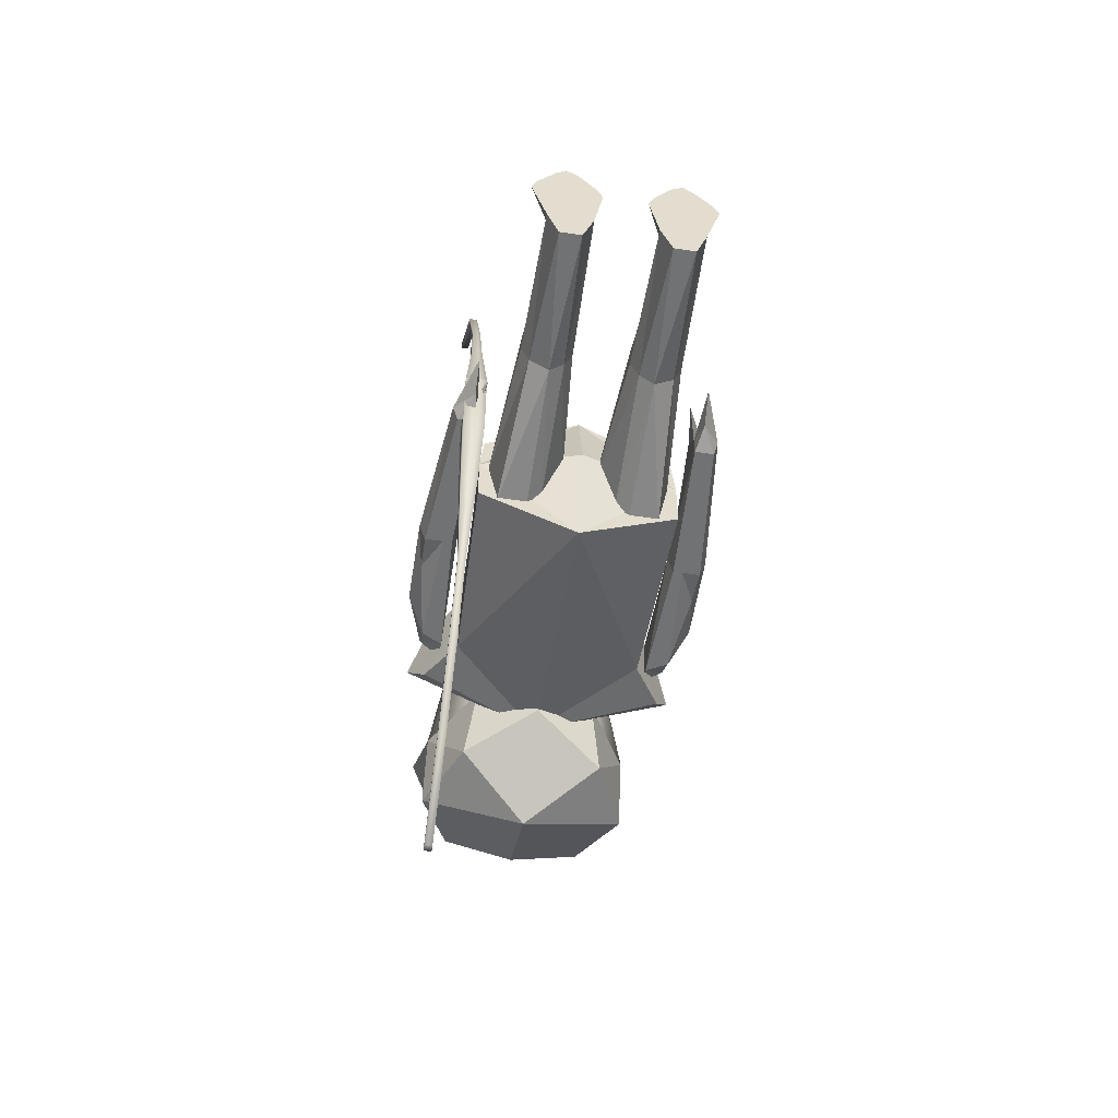
<metadata>
{"format":"obj","ext":"obj","renderer":"f3d","projection":"perspective","resolution":1024,"background":"white","views":[{"elev":-55.6,"azim":-9.0,"up":"+Z"}]}
</metadata>
<code>
o TC_HEADBAND
v 0.004058 4.861 0.03722
v 0.005622 4.978 0.0129
v -0.03038 5.047 0.909
v 0.06799 5.039 0.9027
v 0.5691 4.983 0.6049
v 0.6227 4.895 0.2604
v 0.7307 4.797 -0.2097
v 0.6771 4.716 -0.5043
v 0.2401 4.674 -0.7413
v -0.2602 4.682 -0.7349
v -0.6896 4.738 -0.4869
v -0.7298 4.827 -0.1859
v -0.6065 4.925 0.2842
v -0.54 5.005 0.6224
v -0.03008 5.164 0.8847
v 0.06829 5.156 0.8783
v 0.5703 5.1 0.5806
v 0.6237 5.011 0.236
v 0.7319 4.914 -0.2341
v 0.6786 4.833 -0.5287
v 0.2416 4.791 -0.7656
v -0.2586 4.799 -0.7592
v -0.688 4.855 -0.5112
v -0.7286 4.944 -0.2103
v -0.6054 5.041 0.2599
v -0.5387 5.122 0.598
f 1 3 14
f 2 26 15
f 1 4 3
f 2 15 16
f 1 5 4
f 2 16 17
f 1 6 5
f 2 17 18
f 1 7 6
f 2 18 19
f 1 8 7
f 2 19 20
f 1 9 8
f 2 20 21
f 1 10 9
f 2 21 22
f 1 11 10
f 2 22 23
f 1 12 11
f 2 23 24
f 1 13 12
f 2 24 25
f 1 14 13
f 25 26 2
f 26 25 14
f 25 13 14
f 25 24 13
f 24 12 13
f 24 23 12
f 23 11 12
f 23 22 10
f 23 10 11
f 22 21 9
f 22 9 10
f 21 20 9
f 20 8 9
f 20 19 7
f 20 7 8
f 19 18 7
f 18 6 7
f 18 17 5
f 18 5 6
f 17 16 5
f 16 4 5
f 16 15 3
f 16 3 4
f 15 26 14
f 15 14 3
o TC_QUIVER
v 0.6888 3.518 -0.7719
v 0.2267 2.34 -0.6209
v -0.4292 2.605 -0.5554
v 0.03284 3.783 -0.7064
v 0.725 3.528 -0.4495
v 0.2561 2.348 -0.3601
v -0.3999 2.613 -0.2946
v 0.0691 3.793 -0.384
v -0.116 2.468 -0.7194
v 0.4465 2.925 -0.7968
v 0.353 3.648 -0.8088
v -0.2095 3.191 -0.7313
v 0.4905 2.938 -0.4048
v -0.07191 2.48 -0.3273
v -0.1654 3.203 -0.3393
v 0.3971 3.66 -0.4168
v 0.234 2.342 -0.5561
v 0.703 3.522 -0.6455
v -0.4219 2.607 -0.4906
v 0.04706 3.787 -0.58
v 0.1185 3.058 -0.7641
v 0.1626 3.07 -0.3721
v 0.4685 2.932 -0.6008
v -0.09396 2.474 -0.5233
v -0.1874 3.197 -0.5353
v 0.5447 4.081 -0.6451
v 0.3807 4.148 -0.6288
v 0.7087 4.015 -0.6615
v 0.3499 3.567 -0.5079
v 0.3279 3.56 -0.7039
v 0.2208 3.506 -0.5908
v 0.3848 3.439 -0.6072
v 0.5099 4.208 -0.5458
v 0.4878 4.202 -0.7418
v 0.6738 4.142 -0.5622
v 0.6518 4.136 -0.7582
v 0.1039 3.666 -0.4833
v 0.08582 3.661 -0.6445
v 0.5959 3.467 -0.5325
v 0.5778 3.462 -0.6937
v 0.2034 3.569 -0.5412
v 0.1923 3.566 -0.6392
v 0.4493 3.47 -0.5657
v 0.4383 3.467 -0.6637
v 0.1685 3.697 -0.4419
v 0.1394 3.688 -0.7011
v 0.5785 3.531 -0.4828
v 0.5493 3.522 -0.742
f 55 52 57
f 57 59 55
f 42 55 59
f 57 56 60
f 37 60 56
f 56 57 52
f 58 55 61
f 42 61 55
f 55 58 52
f 56 52 58
f 58 62 56
f 37 56 62
f 34 63 46
f 63 53 46
f 53 64 46
f 64 30 46
f 54 65 44
f 65 31 44
f 27 66 44
f 66 54 44
f 59 71 42
f 71 34 42
f 71 59 67
f 67 63 71
f 34 71 63
f 63 67 53
f 53 67 57
f 67 59 57
f 64 53 68
f 68 72 64
f 30 64 72
f 72 68 60
f 30 72 37
f 72 60 37
f 60 68 57
f 68 53 57
f 65 54 69
f 69 73 65
f 31 65 73
f 73 69 61
f 31 73 42
f 73 61 42
f 61 69 58
f 69 54 58
f 62 74 37
f 74 27 37
f 74 62 70
f 70 66 74
f 27 74 66
f 66 70 54
f 54 70 58
f 70 62 58
f 38 51 30
f 51 46 30
f 51 41 34
f 51 34 46
f 29 45 51
f 29 51 38
f 45 33 41
f 45 41 51
f 35 50 29
f 50 45 29
f 50 40 45
f 40 33 45
f 28 43 50
f 28 50 35
f 43 32 50
f 32 40 50
f 36 49 28
f 49 43 28
f 49 39 43
f 39 32 43
f 27 44 49
f 27 49 36
f 44 31 49
f 31 39 49
f 39 48 40
f 39 40 32
f 48 41 33
f 48 33 40
f 31 42 48
f 31 48 39
f 42 34 41
f 42 41 48
f 35 47 36
f 35 36 28
f 27 36 37
f 36 47 37
f 29 38 35
f 38 47 35
f 38 30 37
f 38 37 47
o HEAD
v 0.4926 5.154 -0.3194
v 0.4926 4.054 -0.5784
v -0.5036 4.054 -0.5784
v -0.5036 5.154 -0.3194
v 0.4926 5.154 0.5486
v 0.4926 4.024 0.5132
v -0.5036 4.024 0.5132
v -0.5036 5.154 0.5486
v -0.005486 3.756 -0.3693
v 0.7293 4.589 -0.543
v -0.005486 5.13 -0.4694
v -0.7403 4.589 -0.543
v 0.6232 4.442 0.7725
v -0.005486 3.927 0.7725
v -0.6341 4.442 0.7725
v -0.005486 5.422 0.9373
v 0.4209 3.932 -0.0326
v 0.4826 5.313 -0.0326
v -0.4319 3.932 -0.0326
v -0.4936 5.313 -0.0326
v -0.005486 4.442 -0.8377
v -0.005486 4.442 1.016
v 0.7293 4.442 -0.0326
v -0.005486 3.756 -0.0326
v -0.7403 4.442 -0.0326
v -0.005486 5.422 -0.0326
v 0.2436 5.288 0.625
v -0.2545 5.288 0.4674
v -0.005486 5.112 0.8268
v -0.2545 4.798 0.7823
v 0.2436 4.798 0.7823
v 0.2385 5.368 -0.0326
v -0.005486 5.477 0.31
v -0.2495 5.368 -0.0326
v -0.2495 5.368 0.4524
v 0.2385 5.368 0.4524
v 0.4876 5.234 0.258
v -0.4986 5.234 0.258
v 0.3681 5.221 0.5868
v -0.3791 5.221 0.508
v -0.4588 5.369 0.6414
v 0.4479 5.369 0.7203
v 0.7986 4.878 0.1717
v -0.8095 4.878 0.1717
v 0.4851 5.274 0.1127
v -0.4961 5.274 0.1127
v -0.6194 4.838 0.1127
v 0.6085 4.838 0.1127
f 84 76 95
f 76 83 95
f 75 84 85
f 84 95 85
f 85 95 86
f 85 86 78
f 95 83 77
f 95 77 86
f 86 99 78
f 75 97 84
f 100 85 78
f 75 85 100
f 103 90 102
f 103 101 90
f 109 90 107
f 107 108 109
f 94 109 108
f 108 107 100
f 110 92 106
f 106 107 110
f 90 110 107
f 107 106 100
f 94 108 78
f 108 100 78
f 106 75 100
f 92 75 106
f 90 109 102
f 110 90 101
f 112 82 114
f 114 115 112
f 115 114 102
f 116 101 113
f 113 111 116
f 94 115 109
f 115 102 109
f 101 116 110
f 116 92 110
f 99 118 78
f 118 94 78
f 117 75 92
f 97 75 117
f 120 118 121
f 99 121 118
f 118 120 94
f 117 92 119
f 119 122 117
f 97 117 122
f 94 120 115
f 120 112 115
f 111 119 116
f 119 92 116
f 77 93 99
f 77 99 86
f 83 98 93
f 83 93 77
f 76 91 83
f 91 98 83
f 84 97 76
f 97 91 76
f 96 89 81
f 96 81 88
f 87 96 80
f 96 88 80
f 93 81 99
f 81 89 99
f 97 87 80
f 97 80 91
f 99 89 82
f 79 87 97
f 102 104 103
f 96 103 104
f 96 104 89
f 104 82 89
f 101 103 105
f 96 105 103
f 79 105 87
f 105 96 87
f 102 114 104
f 114 82 104
f 79 113 105
f 113 101 105
f 111 113 79
f 112 121 82
f 121 99 82
f 121 112 120
f 122 119 111
f 97 122 79
f 122 111 79
f 98 88 81
f 98 81 93
f 91 80 98
f 80 88 98
o LEFTARM
v 0.9612 2.818 -0.1
v 0.8686 1.555 -0.1462
v 0.737 1.555 -0.1462
v 0.737 3.445 -0.1462
v 0.9612 2.818 0.09978
v 0.8686 2.015 0.1459
v 0.6855 1.376 0.1282
v 0.737 3.445 0.1459
v 0.7726 1.555 -0.1462
v 0.9657 2.555 -0.1462
v 0.8849 3.366 -0.1462
v 0.7734 2.555 -0.1462
v 0.9657 2.555 0.1459
v 0.7726 1.555 0.1459
v 0.7734 2.555 0.1459
v 0.8849 3.366 0.1459
v 0.9043 1.555 -0.000123
v 1.011 3.163 -0.000123
v 0.737 1.555 -0.000123
v 0.737 3.667 -0.000123
v 0.839 2.555 -0.1462
v 0.839 2.555 0.1459
v 1.011 2.555 -0.000123
v 0.7726 1.193 0.06678
v 0.737 2.555 -0.000123
v 0.8849 3.555 -0.000123
v 0.7726 1.374 -0.09235
v 0.7294 1.677 0.1371
f 149 124 139
f 146 149 139
f 149 131 124
f 149 141 125
f 131 149 125
f 149 146 141
f 146 136 141
f 136 129 141
f 139 128 136
f 139 136 146
f 141 137 147
f 144 137 136
f 129 150 141
f 150 137 141
f 137 150 136
f 150 129 136
f 138 148 130
f 148 142 130
f 148 133 126
f 148 126 142
f 127 140 138
f 140 148 138
f 140 123 133
f 140 133 148
f 134 147 126
f 147 142 126
f 147 137 130
f 147 130 142
f 125 141 147
f 125 147 134
f 132 145 139
f 132 139 124
f 145 135 128
f 145 128 139
f 123 140 145
f 123 145 132
f 140 127 145
f 127 135 145
f 135 144 128
f 144 136 128
f 127 138 144
f 127 144 135
f 138 130 137
f 138 137 144
f 133 143 134
f 133 134 126
f 143 131 134
f 131 125 134
f 123 132 143
f 123 143 133
f 132 124 143
f 124 131 143
o RIGHTARM
v -0.7166 1.604 -0.3452
v -0.7166 1.459 -0.3452
v -0.8612 1.459 -0.3452
v -0.8612 1.604 -0.3452
v -0.7166 1.604 0.2679
v -0.7166 1.459 0.2679
v -0.8612 1.459 0.2679
v -0.8612 1.604 0.2679
v -0.7889 1.459 -0.3452
v -0.7166 1.531 -0.3452
v -0.7889 1.604 -0.3452
v -0.8612 1.531 -0.3452
v -0.7166 1.531 0.2679
v -0.7889 1.459 0.2679
v -0.8612 1.531 0.2679
v -0.7889 1.604 0.2679
v -0.7166 1.459 -0.03862
v -0.7166 1.604 -0.03862
v -0.8612 1.459 -0.03862
v -0.8612 1.604 -0.03862
v -0.7166 1.531 -0.03862
v -0.7889 1.459 -0.03862
v -0.8612 1.531 -0.03862
v -0.7889 1.604 -0.03862
v -0.7889 1.604 0.2679
v -0.8612 1.604 0.2679
v -0.7166 1.604 0.2679
v -0.8612 1.531 0.2679
v -0.8612 1.459 0.2679
v -0.7889 1.459 0.2679
v -0.7166 1.459 0.2679
v -0.7166 1.531 0.2679
v -0.7508 1.608 0.827
v -0.7508 1.646 0.827
v -0.7508 1.57 0.827
v -0.7889 1.57 0.827
v -0.8269 1.57 0.827
v -0.8269 1.608 0.827
v -0.8269 1.646 0.827
v -0.7889 1.646 0.827
v -0.8162 1.772 1.393
v -0.7889 1.772 1.393
v -0.7615 1.772 1.393
v -0.8162 1.744 1.393
v -0.8162 1.717 1.393
v -0.7889 1.717 1.393
v -0.7615 1.717 1.393
v -0.7615 1.744 1.393
v -0.7615 2.159 2.302
v -0.7615 2.131 2.302
v -0.7615 2.104 2.302
v -0.7889 2.104 2.302
v -0.8162 2.104 2.302
v -0.8162 2.131 2.302
v -0.8162 2.159 2.302
v -0.7889 2.159 2.302
v -0.8162 2.814 3.105
v -0.7889 2.814 3.105
v -0.7615 2.814 3.105
v -0.8162 2.787 3.105
v -0.8162 2.76 3.105
v -0.7889 2.76 3.105
v -0.7615 2.76 3.105
v -0.7615 2.787 3.105
v -0.7889 2.787 3.105
v -0.8441 1.678 -0.8559
v -0.8441 1.623 -0.8559
v -0.8441 1.568 -0.8559
v -0.7889 1.678 -0.8559
v -0.7336 1.678 -0.8559
v -0.7336 1.568 -0.8559
v -0.7336 1.623 -0.8559
v -0.7889 1.568 -0.8559
v -0.7889 1.748 -1.471
v -0.7632 1.748 -1.471
v -0.8145 1.748 -1.471
v -0.7632 1.8 -1.471
v -0.7632 1.774 -1.471
v -0.7889 1.8 -1.471
v -0.8145 1.8 -1.471
v -0.8145 1.774 -1.471
v -0.8145 2.038 -1.942
v -0.8145 2.013 -1.942
v -0.8145 1.987 -1.942
v -0.7889 2.038 -1.942
v -0.7632 2.038 -1.942
v -0.7632 1.987 -1.942
v -0.7632 2.013 -1.942
v -0.7889 1.987 -1.942
v -0.7889 2.421 -2.479
v -0.7632 2.421 -2.479
v -0.8145 2.421 -2.479
v -0.7632 2.472 -2.479
v -0.7632 2.446 -2.479
v -0.7889 2.472 -2.479
v -0.8145 2.472 -2.479
v -0.8145 2.446 -2.479
v -0.8145 2.937 -2.905
v -0.8145 2.962 -2.905
v -0.8145 2.911 -2.905
v -0.7889 2.962 -2.905
v -0.7632 2.962 -2.905
v -0.7632 2.937 -2.905
v -0.7632 2.911 -2.905
v -0.7889 2.911 -2.905
v -0.7889 2.937 -2.905
v -0.9863 2.817 -0.09684
v -0.8937 1.554 -0.143
v -0.7621 1.554 -0.143
v -0.7621 3.445 -0.143
v -0.9863 2.817 0.1029
v -0.8937 2.004 0.1491
v -0.7106 1.376 0.1313
v -0.7621 3.445 0.1491
v -0.7977 1.554 -0.143
v -0.9908 2.554 -0.143
v -0.91 3.365 -0.143
v -0.7985 2.554 -0.143
v -0.9908 2.554 0.1491
v -0.7977 1.554 0.1491
v -0.7985 2.554 0.1491
v -0.91 3.365 0.1491
v -0.9294 1.554 0.003053
v -1.037 3.162 0.003053
v -0.7621 1.554 0.003053
v -0.7621 3.667 0.003053
v -0.8641 2.554 -0.143
v -0.8641 2.554 0.1491
v -1.037 2.554 0.003053
v -0.7977 1.193 0.06996
v -0.7621 2.554 0.003053
v -0.91 3.554 0.003053
v -0.7977 1.374 -0.08918
v -0.7545 1.677 0.1402
f 283 273 258
f 280 273 283
f 283 258 265
f 283 259 275
f 265 259 283
f 283 275 280
f 280 275 270
f 270 275 263
f 273 270 262
f 273 280 270
f 275 281 271
f 278 270 271
f 263 275 284
f 284 275 271
f 271 270 284
f 284 270 263
f 272 264 282
f 264 276 282
f 282 276 260
f 282 260 267
f 261 272 274
f 272 282 274
f 267 257 274
f 267 274 282
f 268 260 281
f 260 276 281
f 281 276 264
f 281 264 271
f 259 268 281
f 259 281 275
f 266 258 273
f 266 273 279
f 279 273 262
f 279 262 269
f 257 266 279
f 257 279 274
f 274 279 261
f 279 269 261
f 269 262 278
f 262 270 278
f 261 269 278
f 261 278 272
f 272 278 271
f 272 271 264
f 267 260 268
f 267 268 277
f 277 268 265
f 268 259 265
f 257 267 277
f 257 277 266
f 266 277 258
f 277 265 258
f 253 254 255
f 253 255 256
f 252 253 256
f 252 256 251
f 256 255 250
f 256 250 248
f 251 256 248
f 251 248 249
f 241 240 255
f 241 255 254
f 240 242 250
f 240 250 255
f 243 244 253
f 243 253 252
f 244 241 254
f 244 254 253
f 245 243 252
f 245 252 251
f 246 245 251
f 246 251 249
f 242 247 250
f 247 248 250
f 247 246 248
f 246 249 248
f 233 232 247
f 232 246 247
f 234 233 242
f 233 247 242
f 232 235 245
f 232 245 246
f 235 236 243
f 235 243 245
f 238 237 241
f 238 241 244
f 236 238 244
f 236 244 243
f 239 234 242
f 239 242 240
f 237 239 240
f 237 240 241
f 225 224 239
f 225 239 237
f 224 226 234
f 224 234 239
f 227 228 238
f 227 238 236
f 228 225 237
f 228 237 238
f 229 227 236
f 229 236 235
f 230 229 235
f 230 235 232
f 226 231 234
f 231 233 234
f 231 230 233
f 230 232 233
f 217 216 231
f 216 230 231
f 218 217 226
f 217 231 226
f 216 219 230
f 219 229 230
f 219 220 227
f 219 227 229
f 222 221 225
f 222 225 228
f 220 222 228
f 220 228 227
f 223 218 226
f 223 226 224
f 221 223 225
f 223 224 225
f 152 159 221
f 159 223 221
f 159 153 218
f 159 218 223
f 151 160 222
f 151 222 220
f 160 152 221
f 160 221 222
f 161 151 220
f 161 220 219
f 154 161 216
f 161 219 216
f 153 162 218
f 162 217 218
f 162 154 217
f 154 216 217
f 208 207 210
f 208 210 215
f 209 208 215
f 209 215 214
f 215 210 211
f 215 211 212
f 214 215 212
f 214 212 213
f 200 199 214
f 199 209 214
f 201 200 213
f 200 214 213
f 202 201 213
f 202 213 212
f 203 202 212
f 203 212 211
f 204 203 211
f 204 211 210
f 205 204 210
f 205 210 207
f 199 206 208
f 199 208 209
f 206 205 207
f 206 207 208
f 192 191 205
f 192 205 206
f 193 192 206
f 193 206 199
f 191 194 204
f 191 204 205
f 194 195 203
f 194 203 204
f 195 196 202
f 195 202 203
f 196 197 201
f 196 201 202
f 197 198 201
f 198 200 201
f 198 193 200
f 193 199 200
f 183 184 198
f 184 193 198
f 185 183 197
f 183 198 197
f 186 185 197
f 186 197 196
f 187 186 195
f 186 196 195
f 188 187 195
f 188 195 194
f 189 188 194
f 189 194 191
f 184 190 193
f 190 192 193
f 190 189 191
f 190 191 192
f 175 176 189
f 175 189 190
f 177 175 184
f 175 190 184
f 176 178 188
f 176 188 189
f 178 179 187
f 178 187 188
f 179 180 187
f 180 186 187
f 180 181 185
f 180 185 186
f 181 182 185
f 182 183 185
f 182 177 183
f 177 184 183
f 163 155 177
f 163 177 182
f 156 163 182
f 156 182 181
f 164 156 181
f 164 181 180
f 157 164 180
f 157 180 179
f 165 157 179
f 165 179 178
f 158 165 178
f 158 178 176
f 155 166 175
f 155 175 177
f 166 158 176
f 166 176 175
f 166 174 170
f 166 170 158
f 174 161 154
f 174 154 170
f 155 168 174
f 155 174 166
f 168 151 161
f 168 161 174
f 162 173 170
f 162 170 154
f 173 165 158
f 173 158 170
f 153 169 173
f 153 173 162
f 169 157 165
f 169 165 173
f 159 172 169
f 159 169 153
f 172 164 157
f 172 157 169
f 152 167 172
f 152 172 159
f 167 156 164
f 167 164 172
f 160 171 167
f 160 167 152
f 171 163 156
f 171 156 167
f 151 168 171
f 151 171 160
f 168 155 163
f 168 163 171
o RIGHTLEG
v -0.2563 2.003 -0.3209
v -0.2949 0.002553 -0.2817
v -0.4462 0.002554 -0.2817
v -0.5593 2.003 -0.4022
v -0.176 2.003 0.3219
v -0.1532 0.002553 0.3219
v -0.6288 0.002554 0.3219
v -0.5651 2.003 0.3219
v -0.3537 0.002553 -0.2817
v -0.2532 1.003 -0.1848
v -0.3537 2.003 -0.4022
v -0.4878 1.003 -0.1848
v -0.2029 1.003 0.1192
v -0.3537 0.002553 0.3219
v -0.5381 1.003 0.1192
v -0.3537 2.003 0.3219
v -0.2161 0.002553 -0.04646
v -0.1123 2.003 -0.04646
v -0.5249 0.002554 -0.04646
v -0.6288 2.003 -0.04646
v -0.3537 1.003 -0.2817
v -0.3537 1.003 0.2362
v -0.196 1.003 -0.04646
v -0.3537 0.002553 -0.04646
v -0.545 1.003 -0.04646
v -0.3537 2.003 -0.04646
v -0.269 0.1686 0.0338
v -0.4721 0.1686 0.0338
v -0.3537 0.2579 0.1029
v -0.2492 0.06795 0.4171
v -0.3972 0.1491 0.4111
v -0.5354 0.06795 0.4171
v -0.5931 0.002554 0.4167
v -0.1915 0.002553 0.4167
v -0.3537 0.002553 0.3219
v -0.3152 0.002553 0.5915
v -0.3972 0.002553 0.6494
v -0.4694 0.002554 0.5846
v -0.3233 0.08108 0.479
v -0.4613 0.08108 0.479
v -0.3972 0.121 0.479
f 311 301 307
f 297 311 307
f 311 290 301
f 312 309 303
f 291 312 303
f 312 299 309
f 295 305 288
f 305 296 288
f 285 294 305
f 285 305 295
f 325 321 320
f 325 320 323
f 324 322 325
f 322 321 325
f 314 315 323
f 315 325 323
f 315 316 324
f 315 324 325
f 316 317 324
f 317 322 324
f 318 314 323
f 318 323 320
f 317 319 322
f 319 321 322
f 319 318 320
f 319 320 321
f 298 290 318
f 298 318 319
f 291 298 317
f 298 319 317
f 290 311 314
f 290 314 318
f 312 291 316
f 291 317 316
f 313 312 315
f 312 316 315
f 311 313 314
f 313 315 314
f 306 313 297
f 313 311 297
f 299 312 313
f 299 313 306
f 300 310 292
f 310 304 292
f 310 295 288
f 310 288 304
f 289 302 310
f 289 310 300
f 302 285 310
f 285 295 310
f 296 309 304
f 296 304 288
f 309 299 304
f 299 292 304
f 287 303 296
f 303 309 296
f 293 308 287
f 308 303 287
f 308 298 303
f 298 291 303
f 286 301 308
f 286 308 293
f 301 290 298
f 301 298 308
f 294 307 301
f 294 301 286
f 285 302 294
f 302 307 294
f 302 289 297
f 302 297 307
f 289 300 306
f 289 306 297
f 300 292 306
f 292 299 306
f 305 293 287
f 305 287 296
f 294 286 305
f 286 293 305
o LEFTLEG
v 0.2528 2.003 -0.3209
v 0.2913 0.002553 -0.2817
v 0.4427 0.002554 -0.2817
v 0.5558 2.003 -0.4022
v 0.1724 2.003 0.3219
v 0.1497 0.002553 0.3219
v 0.6252 0.002554 0.3219
v 0.5616 2.003 0.3219
v 0.3501 0.002553 -0.2817
v 0.2497 1.003 -0.1848
v 0.3501 2.003 -0.4022
v 0.4843 1.003 -0.1848
v 0.1994 1.003 0.1192
v 0.3501 0.002553 0.3219
v 0.5346 1.003 0.1192
v 0.3501 2.003 0.3219
v 0.2126 0.002553 -0.04646
v 0.1088 2.003 -0.04646
v 0.5214 0.002554 -0.04646
v 0.6252 2.003 -0.04646
v 0.3501 1.003 -0.2817
v 0.3501 1.003 0.2362
v 0.1925 1.003 -0.04646
v 0.3501 0.002553 -0.04646
v 0.5415 1.003 -0.04646
v 0.3501 2.003 -0.04646
v 0.2655 0.1686 0.0338
v 0.4686 0.1686 0.0338
v 0.3501 0.2579 0.1029
v 0.2457 0.06795 0.4171
v 0.3937 0.1491 0.4111
v 0.5319 0.06795 0.4171
v 0.5896 0.002554 0.4167
v 0.188 0.002553 0.4167
v 0.3501 0.002553 0.3219
v 0.3117 0.002553 0.5915
v 0.3937 0.002553 0.6494
v 0.4659 0.002554 0.5846
v 0.3198 0.08108 0.479
v 0.4578 0.08108 0.479
v 0.3937 0.121 0.479
f 352 348 342
f 338 348 352
f 352 342 331
f 353 344 350
f 332 344 353
f 353 350 340
f 336 329 346
f 346 329 337
f 326 346 335
f 326 336 346
f 366 364 361
f 366 361 362
f 365 366 363
f 366 362 363
f 355 364 356
f 364 366 356
f 356 366 365
f 356 365 357
f 357 365 358
f 365 363 358
f 359 361 364
f 359 364 355
f 358 363 360
f 363 362 360
f 360 362 361
f 360 361 359
f 339 360 359
f 339 359 331
f 332 358 339
f 358 360 339
f 331 359 355
f 331 355 352
f 353 357 332
f 357 358 332
f 354 356 353
f 356 357 353
f 352 355 354
f 355 356 354
f 347 338 354
f 338 352 354
f 340 347 354
f 340 354 353
f 341 333 351
f 333 345 351
f 351 345 329
f 351 329 336
f 330 341 351
f 330 351 343
f 336 326 351
f 326 343 351
f 337 329 345
f 337 345 350
f 350 345 340
f 345 333 340
f 328 337 344
f 337 350 344
f 334 328 349
f 328 344 349
f 349 344 339
f 344 332 339
f 327 334 349
f 327 349 342
f 342 349 339
f 342 339 331
f 335 327 342
f 335 342 348
f 326 335 343
f 335 348 343
f 343 348 338
f 343 338 330
f 330 338 347
f 330 347 341
f 341 347 333
f 347 340 333
f 346 337 328
f 346 328 334
f 335 346 327
f 346 334 327
o BODY
v 0.855 3.661 -0.2434
v 0.6906 1.972 -0.3663
v -0.6906 1.972 -0.3663
v -0.855 3.661 -0.2434
v 0.855 3.661 0.2434
v 0.6647 1.972 0.2727
v -0.6647 1.972 0.2727
v -0.855 3.661 0.2434
v 0 3.987 -0.3116
v -0 1.97 -0.6976
v 0 3.987 0.3116
v -1e-06 1.913 0.6041
v 0.6509 3.347 -0.2727
v 0.9699 3.847 0
v 0.6906 1.972 0
v -0.6509 3.347 -0.2727
v -0.6906 1.972 0
v -0.9699 3.847 0
v 0.6509 3.347 0.2727
v -0.6509 3.347 0.2727
v 0.6509 3.347 0
v -0.6509 3.347 0
v -0 1.76 -0.04676
v -0 3.587 0.4025
v 0.3255 3.667 0.3487
v 0.3255 3.24 0.3726
v -0.3255 3.24 0.3726
v -0.3255 3.667 0.3487
f 379 376 375
f 367 379 375
f 379 368 376
f 382 375 376
f 369 382 376
f 382 370 375
f 368 381 376
f 381 372 378
f 373 383 378
f 383 369 376
f 380 375 377
f 371 380 377
f 380 367 375
f 384 377 375
f 370 384 375
f 384 374 377
f 378 389 381
f 389 376 381
f 376 389 383
f 389 378 383
f 392 385 391
f 391 390 392
f 378 392 390
f 390 391 377
f 385 392 372
f 392 378 372
f 377 391 371
f 391 385 371
f 394 386 393
f 393 390 394
f 377 394 390
f 390 393 378
f 386 394 374
f 394 377 374
f 378 393 373
f 393 386 373
f 382 388 370
f 388 384 370
f 388 386 374
f 388 374 384
f 369 383 382
f 383 388 382
f 383 373 388
f 373 386 388
f 379 387 381
f 379 381 368
f 387 385 372
f 387 372 381
f 367 380 387
f 367 387 379
f 380 371 387
f 371 385 387

</code>
